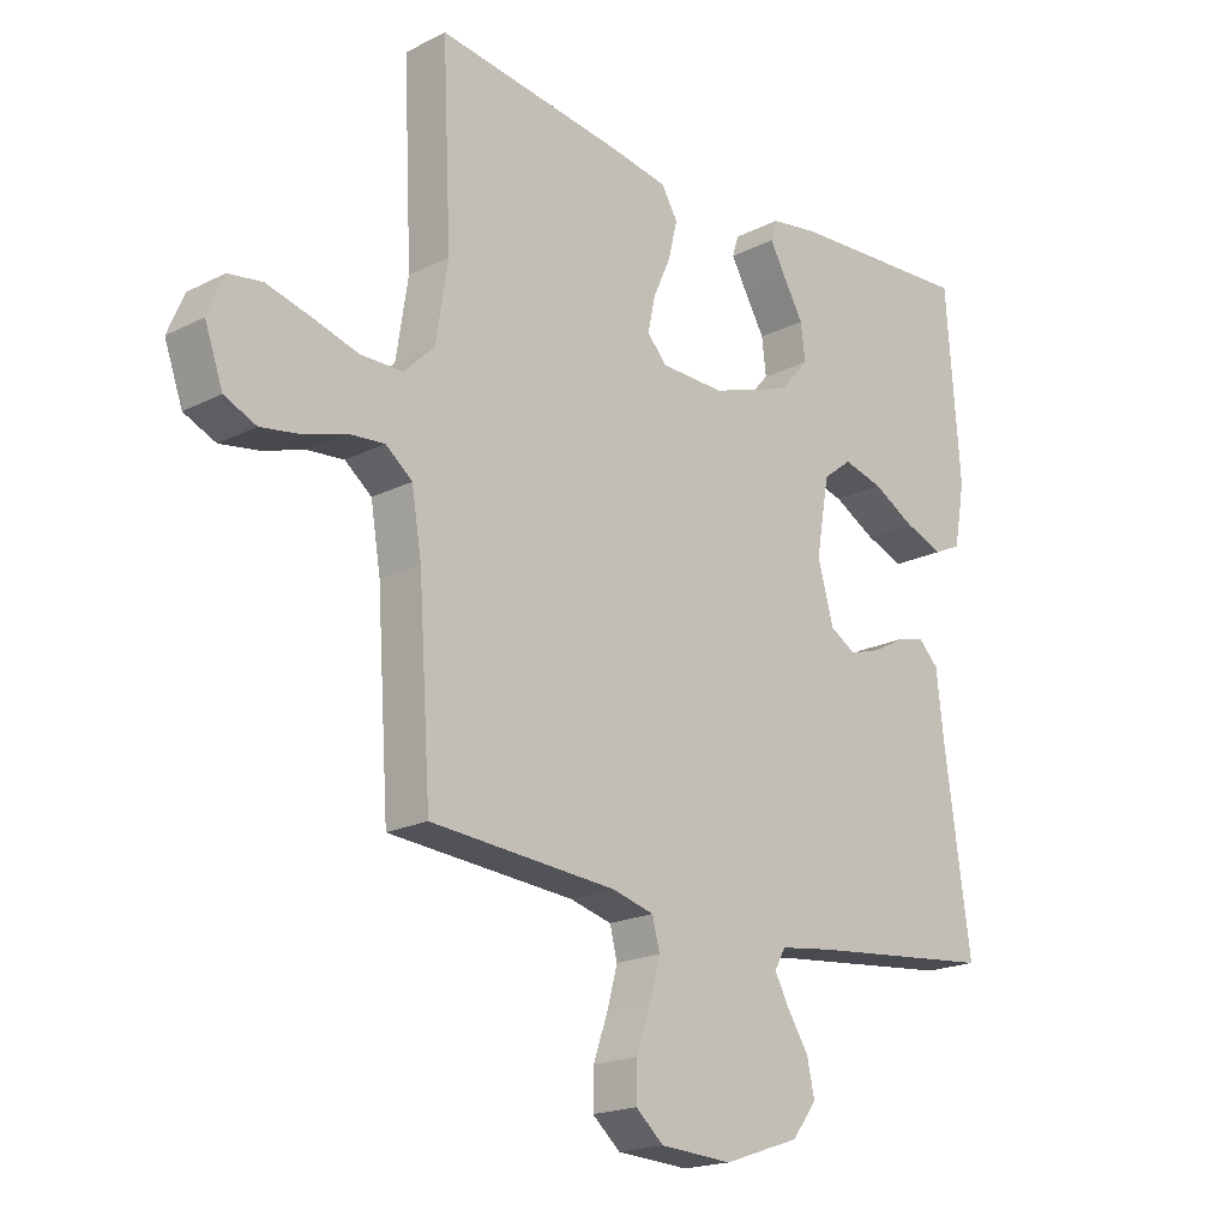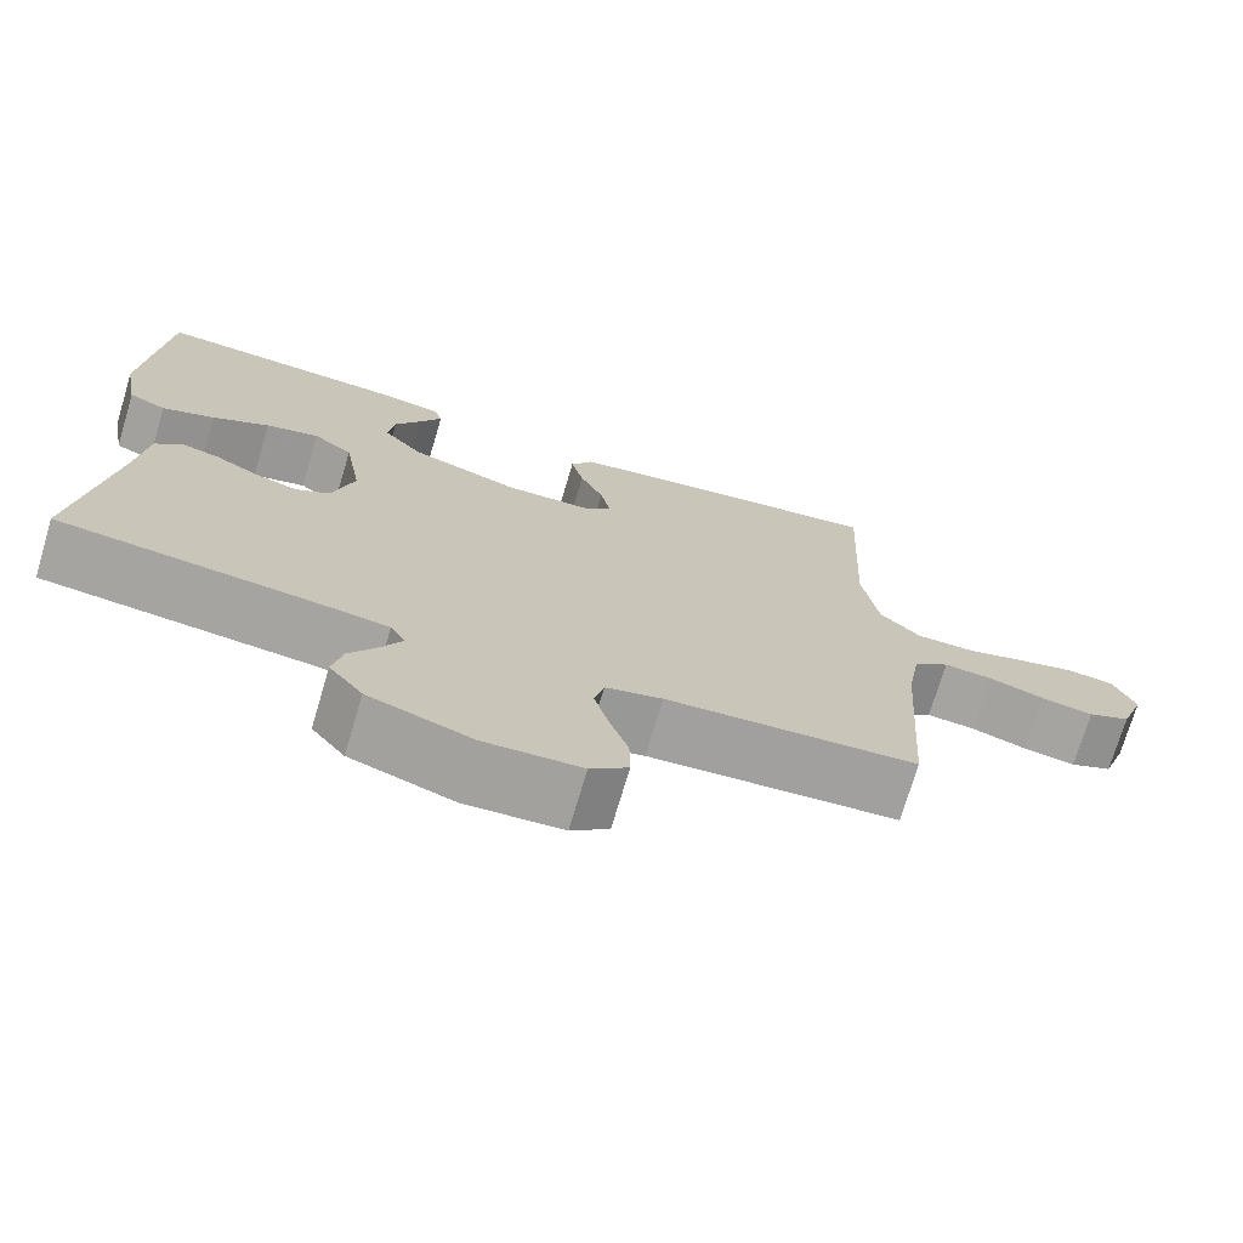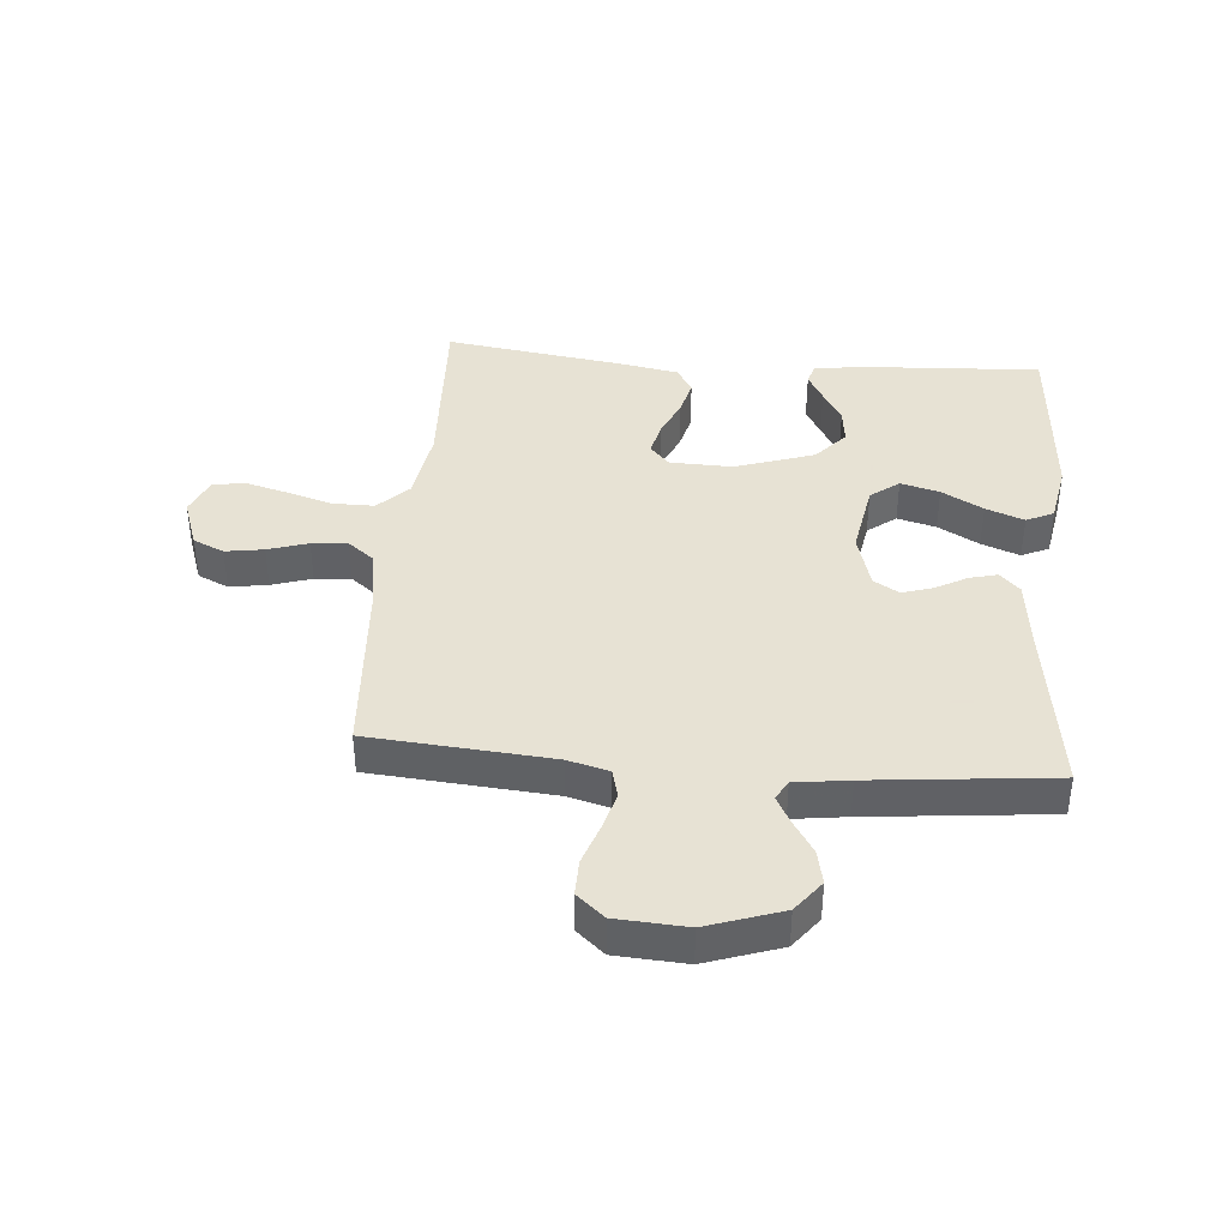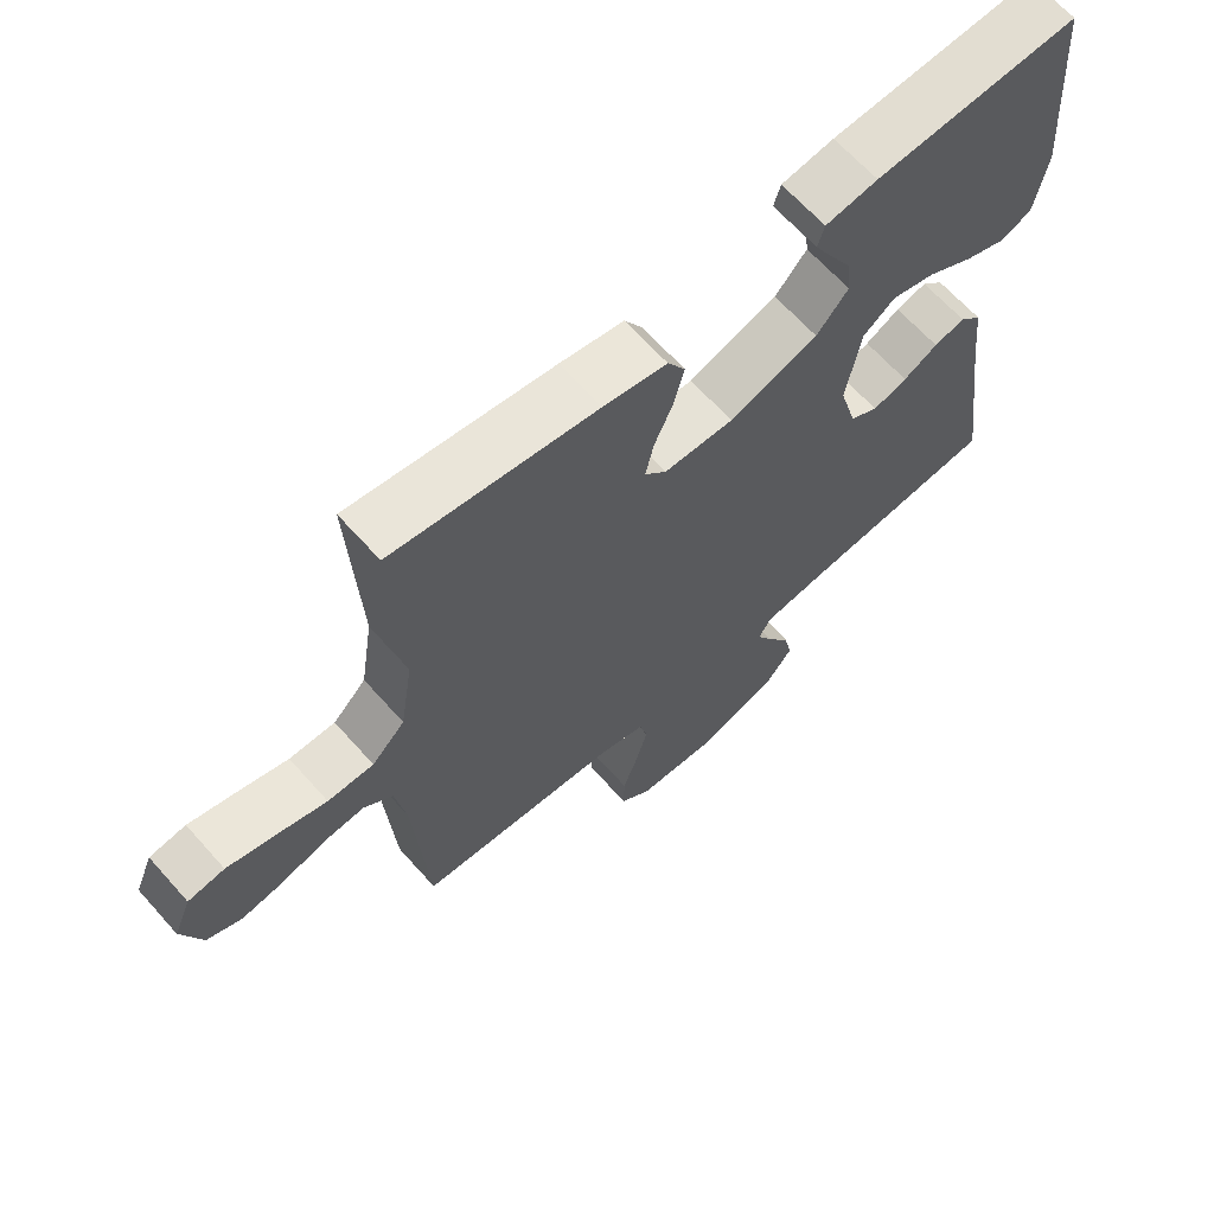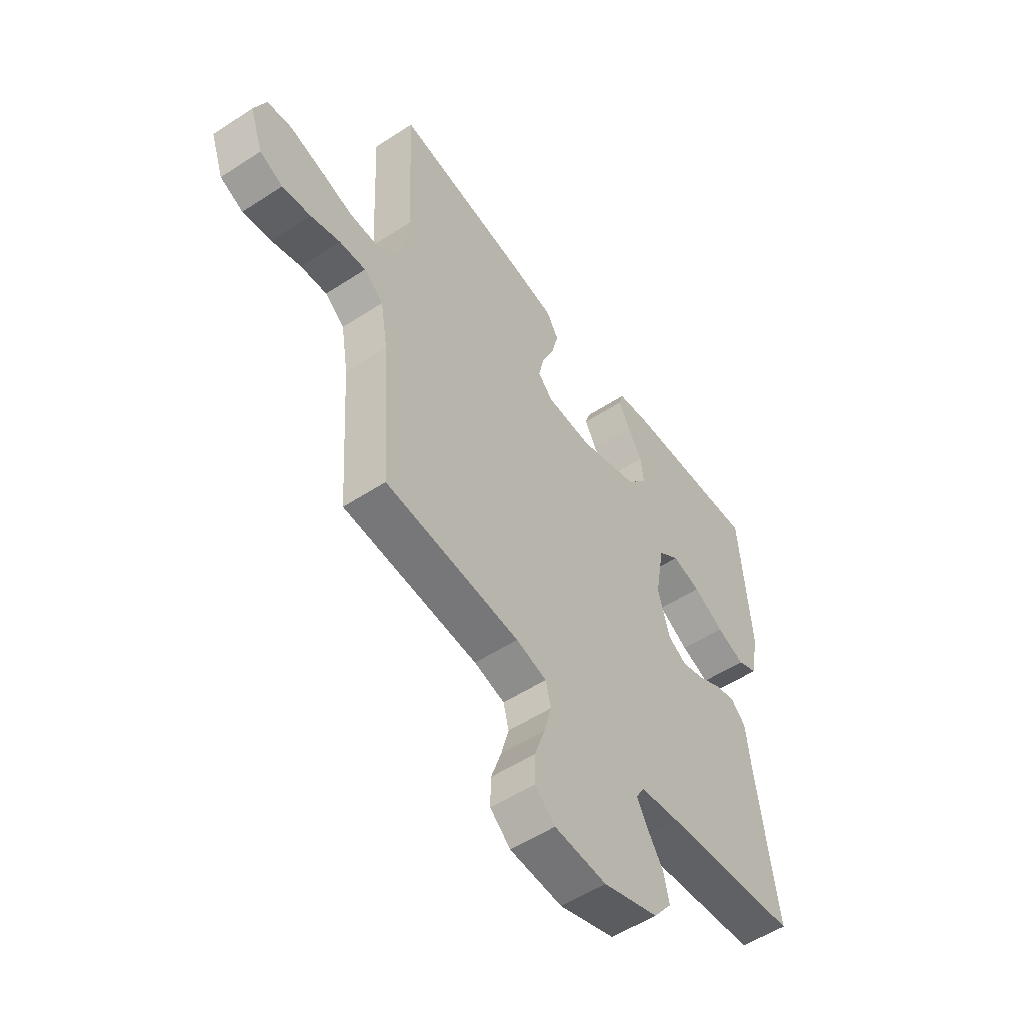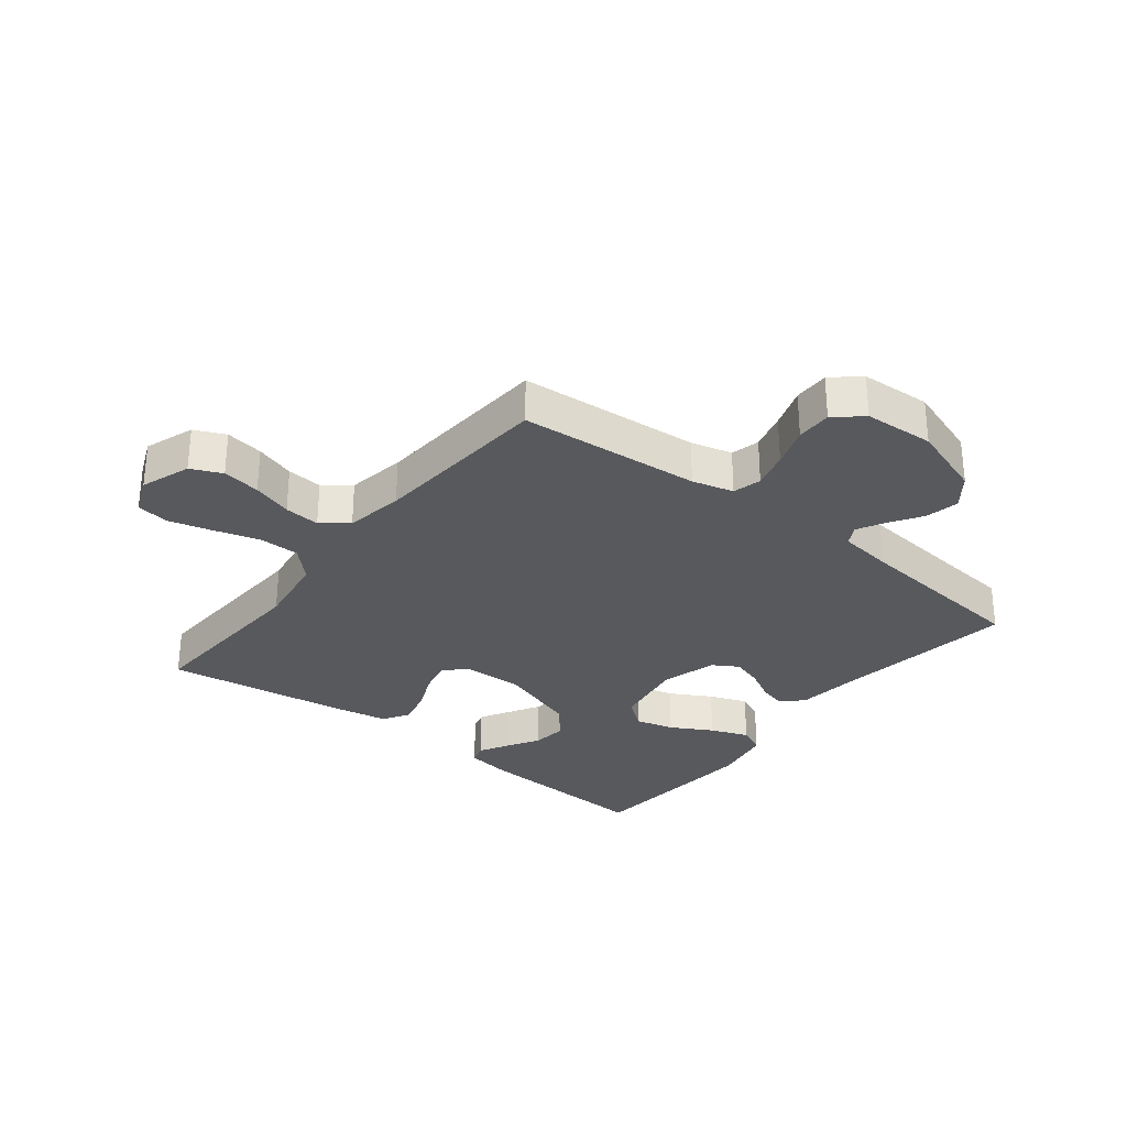
<metadata>
{"format":"obj","ext":"obj","renderer":"f3d","projection":"perspective","resolution":1024,"background":"white","views":[{"elev":-19.2,"azim":133.5,"up":"+Z"},{"elev":-72.8,"azim":-16.6,"up":"+Z"},{"elev":39.7,"azim":-175.1,"up":"+Y"},{"elev":65.4,"azim":138.3,"up":"+Z"},{"elev":-53.7,"azim":124.9,"up":"+Z"},{"elev":-30.1,"azim":141.7,"up":"+Y"}]}
</metadata>
<code>
v -0.5 0.07 -0.5
v -0.458 0.07 -0.2
v -0.446 0.07 -0.094
v -0.413 0.07 -0.061
v -0.367 0.07 -0.073
v -0.316 0.07 -0.101
v -0.265 0.07 -0.117
v -0.223 0.07 -0.092
v -0.197 0.07 0
v -0.218 0.07 0.122
v -0.265 0.07 0.158
v -0.329 0.07 0.141
v -0.397 0.07 0.103
v -0.46 0.07 0.079
v -0.505 0.07 0.1
v -0.523 0.07 0.2
v -0.5 0.07 0.5
v -0.2 0.07 0.483
v -0.123 0.07 0.471
v -0.113 0.07 0.438
v -0.139 0.07 0.391
v -0.171 0.07 0.336
v -0.178 0.07 0.278
v -0.131 0.07 0.224
v 0 0.07 0.18
v 0.103 0.07 0.183
v 0.135 0.07 0.218
v 0.123 0.07 0.273
v 0.095 0.07 0.336
v 0.08 0.07 0.396
v 0.106 0.07 0.44
v 0.2 0.07 0.457
v 0.5 0.07 0.5
v 0.486 0.07 0.2
v 0.505 0.07 0.078
v 0.554 0.07 0.029
v 0.622 0.07 0.029
v 0.696 0.07 0.051
v 0.767 0.07 0.07
v 0.821 0.07 0.062
v 0.847 0.07 0
v 0.818 0.07 -0.082
v 0.767 0.07 -0.105
v 0.704 0.07 -0.095
v 0.638 0.07 -0.074
v 0.579 0.07 -0.069
v 0.536 0.07 -0.103
v 0.52 0.07 -0.2
v 0.5 0.07 -0.5
v 0.2 0.07 -0.524
v 0.132 0.07 -0.542
v 0.12 0.07 -0.589
v 0.137 0.07 -0.651
v 0.16 0.07 -0.718
v 0.161 0.07 -0.777
v 0.116 0.07 -0.816
v 0 0.07 -0.823
v -0.123 0.07 -0.781
v -0.163 0.07 -0.729
v -0.151 0.07 -0.673
v -0.117 0.07 -0.62
v -0.093 0.07 -0.575
v -0.111 0.07 -0.543
v -0.2 0.07 -0.531
v -0.5 0 -0.5
v -0.458 0 -0.2
v -0.446 0 -0.094
v -0.413 0 -0.061
v -0.367 0 -0.073
v -0.316 0 -0.101
v -0.265 0 -0.117
v -0.223 0 -0.092
v -0.197 0 0
v -0.218 0 0.122
v -0.265 0 0.158
v -0.329 0 0.141
v -0.397 0 0.103
v -0.46 0 0.079
v -0.505 0 0.1
v -0.523 0 0.2
v -0.5 0 0.5
v -0.2 0 0.483
v -0.123 0 0.471
v -0.113 0 0.438
v -0.139 0 0.391
v -0.171 0 0.336
v -0.178 0 0.278
v -0.131 0 0.224
v 0 0 0.18
v 0.103 0 0.183
v 0.135 0 0.218
v 0.123 0 0.273
v 0.095 0 0.336
v 0.08 0 0.396
v 0.106 0 0.44
v 0.2 0 0.457
v 0.5 0 0.5
v 0.486 0 0.2
v 0.505 0 0.078
v 0.554 0 0.029
v 0.622 0 0.029
v 0.696 0 0.051
v 0.767 0 0.07
v 0.821 0 0.062
v 0.847 0 0
v 0.818 0 -0.082
v 0.767 0 -0.105
v 0.704 0 -0.095
v 0.638 0 -0.074
v 0.579 0 -0.069
v 0.536 0 -0.103
v 0.52 0 -0.2
v 0.5 0 -0.5
v 0.2 0 -0.524
v 0.132 0 -0.542
v 0.12 0 -0.589
v 0.137 0 -0.651
v 0.16 0 -0.718
v 0.161 0 -0.777
v 0.116 0 -0.816
v 0 0 -0.823
v -0.123 0 -0.781
v -0.163 0 -0.729
v -0.151 0 -0.673
v -0.117 0 -0.62
v -0.093 0 -0.575
v -0.111 0 -0.543
v -0.2 0 -0.531
f 59 60 61
f 58 59 61
f 57 58 61
f 56 57 61
f 55 56 61
f 54 55 61
f 53 54 61
f 52 53 61 62
f 51 52 62 63
f 48 49 50
f 51 63 64
f 50 51 64
f 48 50 64
f 47 48 64
f 43 44 45
f 42 43 45
f 41 42 45
f 40 41 45
f 39 40 45
f 38 39 45
f 37 38 45
f 36 37 45 46
f 64 1 2
f 47 64 2
f 46 47 2
f 36 46 2
f 35 36 2
f 32 33 34
f 31 32 34
f 30 31 34
f 29 30 34
f 28 29 34
f 20 21 22
f 19 20 22
f 18 19 22
f 17 18 22
f 16 17 22
f 15 16 22
f 14 15 22
f 13 14 22
f 12 13 22
f 11 12 22 23
f 10 11 23 24
f 4 5 6
f 3 4 6
f 2 3 6
f 2 6 7
f 35 2 7
f 27 28 34 35
f 26 27 35
f 25 26 35
f 9 10 24 25
f 8 9 25 35
f 7 8 35
f 125 124 123
f 125 123 122
f 125 122 121
f 125 121 120
f 125 120 119
f 125 119 118
f 125 118 117
f 126 125 117 116
f 127 126 116 115
f 114 113 112
f 128 127 115
f 128 115 114
f 128 114 112
f 128 112 111
f 109 108 107
f 109 107 106
f 109 106 105
f 109 105 104
f 109 104 103
f 109 103 102
f 109 102 101
f 110 109 101 100
f 66 65 128
f 66 128 111
f 66 111 110
f 66 110 100
f 66 100 99
f 98 97 96
f 98 96 95
f 98 95 94
f 98 94 93
f 98 93 92
f 86 85 84
f 86 84 83
f 86 83 82
f 86 82 81
f 86 81 80
f 86 80 79
f 86 79 78
f 86 78 77
f 86 77 76
f 87 86 76 75
f 88 87 75 74
f 70 69 68
f 70 68 67
f 70 67 66
f 71 70 66
f 71 66 99
f 99 98 92 91
f 99 91 90
f 99 90 89
f 89 88 74 73
f 99 89 73 72
f 99 72 71
f 1 65 66 2
f 2 66 67 3
f 3 67 68 4
f 4 68 69 5
f 5 69 70 6
f 6 70 71 7
f 7 71 72 8
f 8 72 73 9
f 9 73 74 10
f 10 74 75 11
f 11 75 76 12
f 12 76 77 13
f 13 77 78 14
f 14 78 79 15
f 15 79 80 16
f 16 80 81 17
f 17 81 82 18
f 18 82 83 19
f 19 83 84 20
f 20 84 85 21
f 21 85 86 22
f 22 86 87 23
f 23 87 88 24
f 24 88 89 25
f 25 89 90 26
f 26 90 91 27
f 27 91 92 28
f 28 92 93 29
f 29 93 94 30
f 30 94 95 31
f 31 95 96 32
f 32 96 97 33
f 33 97 98 34
f 34 98 99 35
f 35 99 100 36
f 36 100 101 37
f 37 101 102 38
f 38 102 103 39
f 39 103 104 40
f 40 104 105 41
f 41 105 106 42
f 42 106 107 43
f 43 107 108 44
f 44 108 109 45
f 45 109 110 46
f 46 110 111 47
f 47 111 112 48
f 48 112 113 49
f 49 113 114 50
f 50 114 115 51
f 51 115 116 52
f 52 116 117 53
f 53 117 118 54
f 54 118 119 55
f 55 119 120 56
f 56 120 121 57
f 57 121 122 58
f 58 122 123 59
f 59 123 124 60
f 60 124 125 61
f 61 125 126 62
f 62 126 127 63
f 63 127 128 64
f 64 128 65 1

</code>
